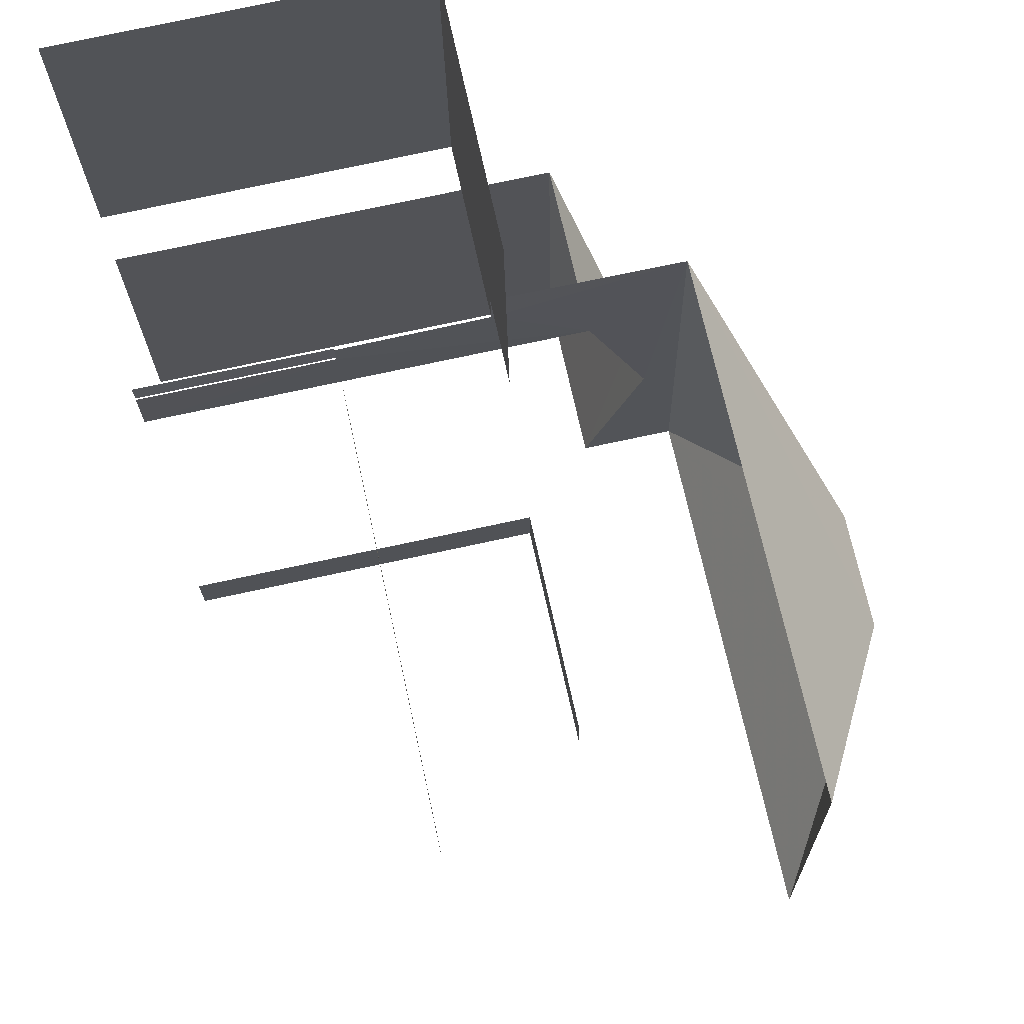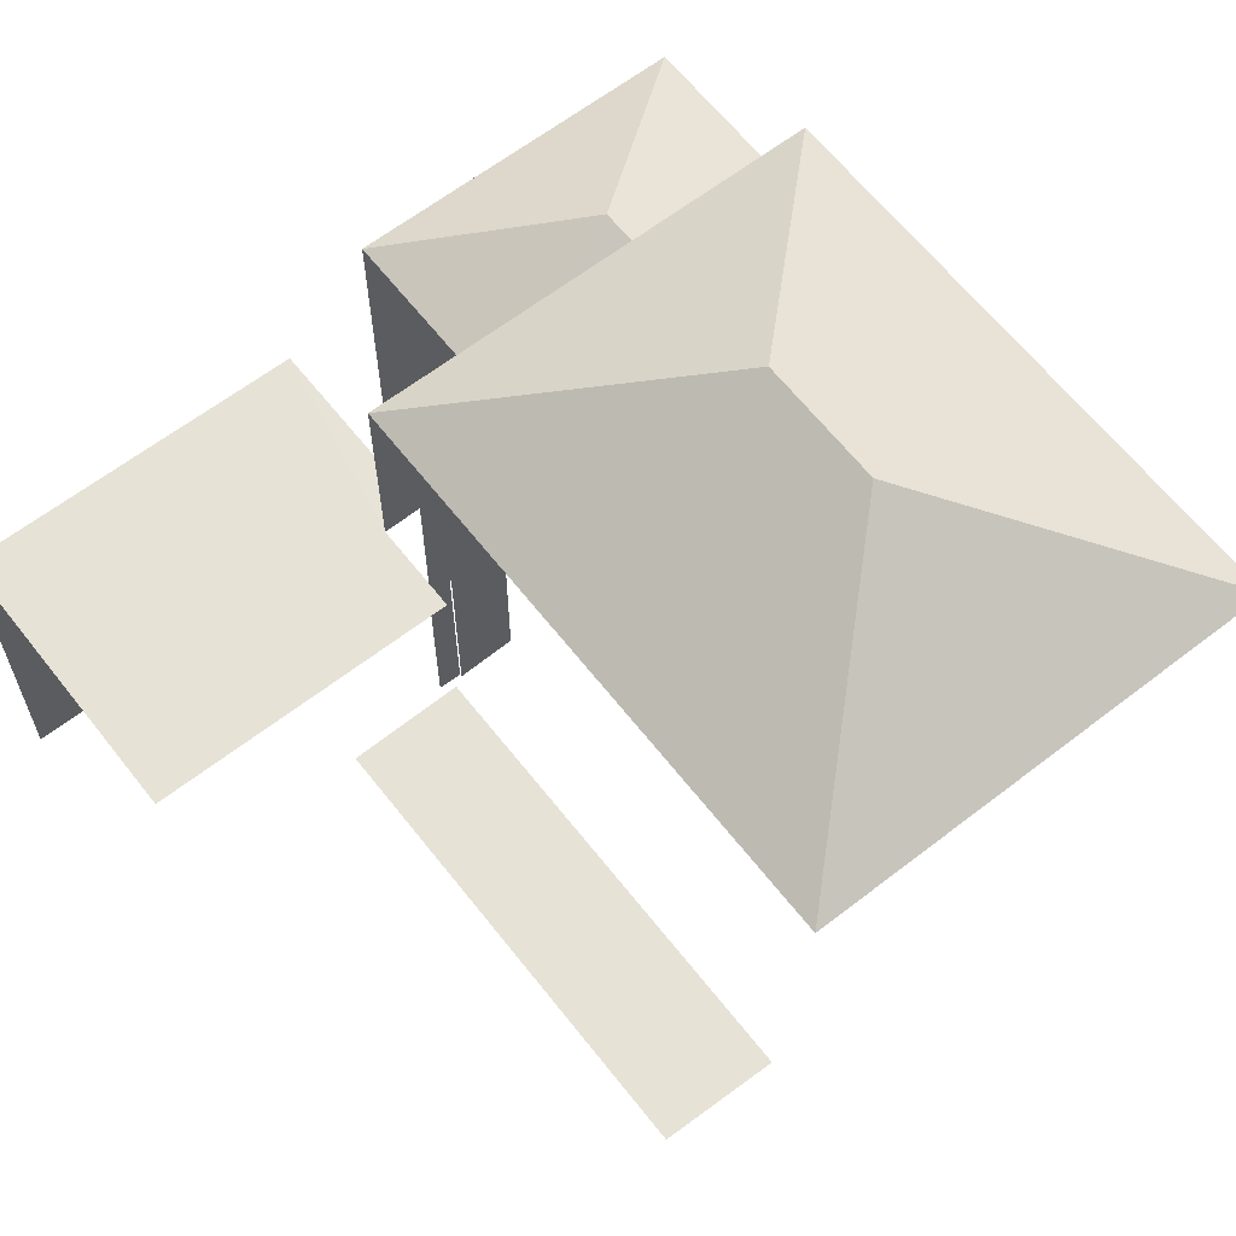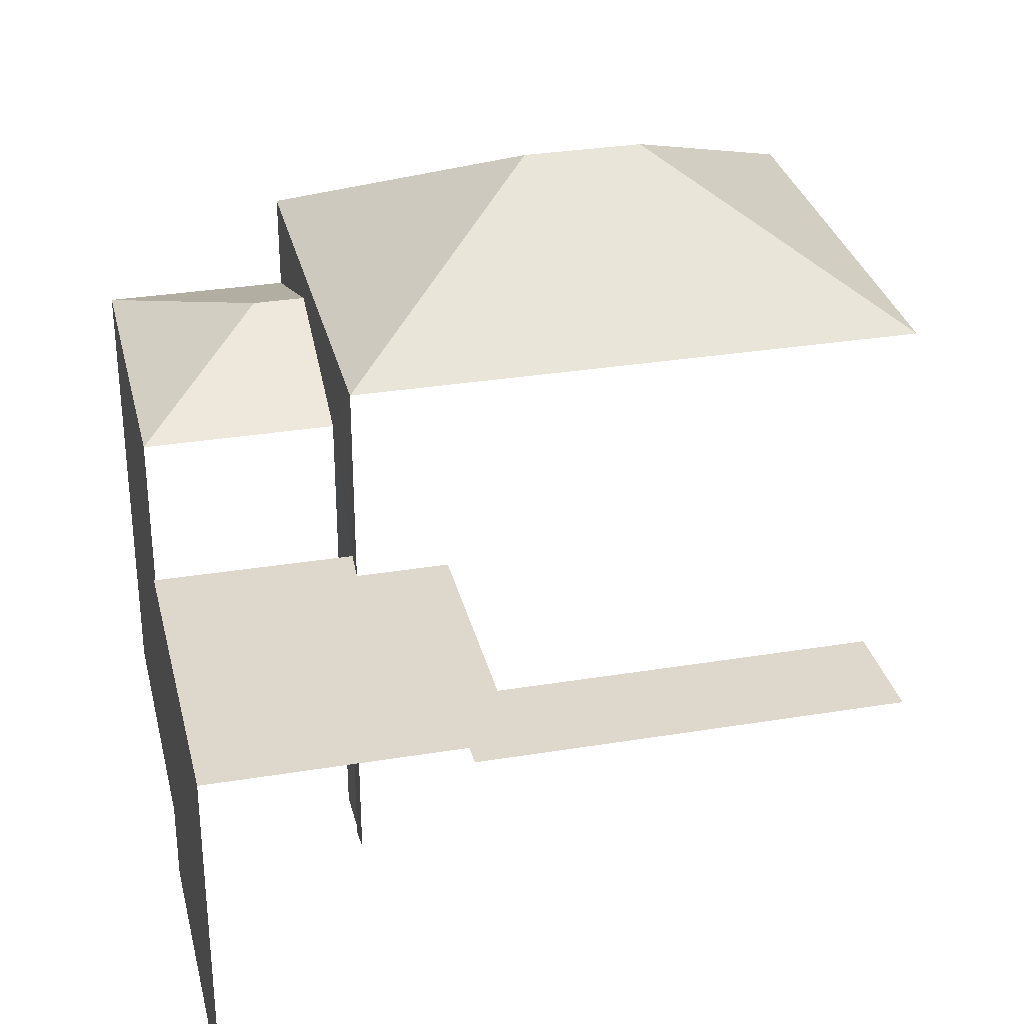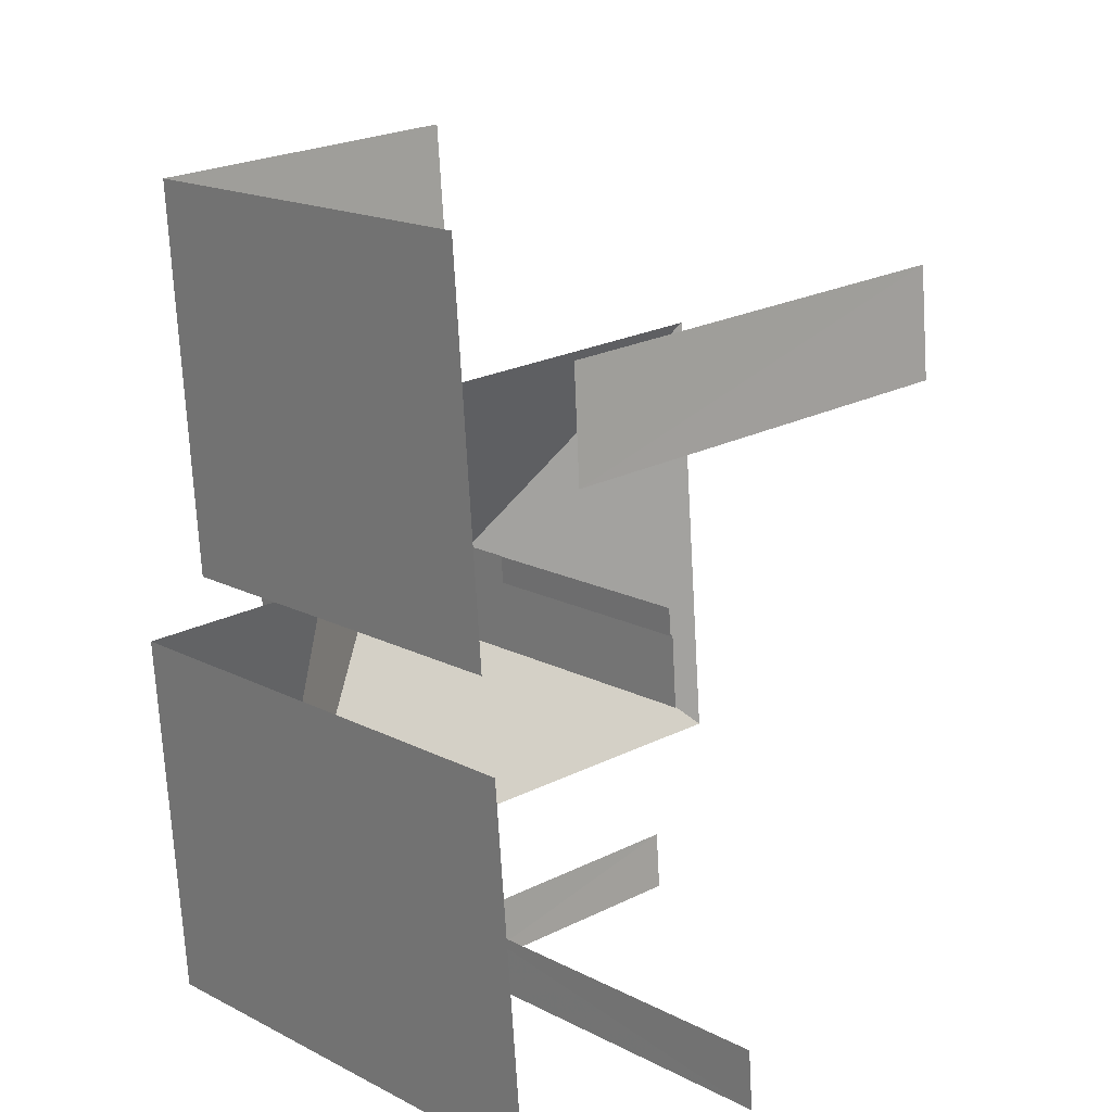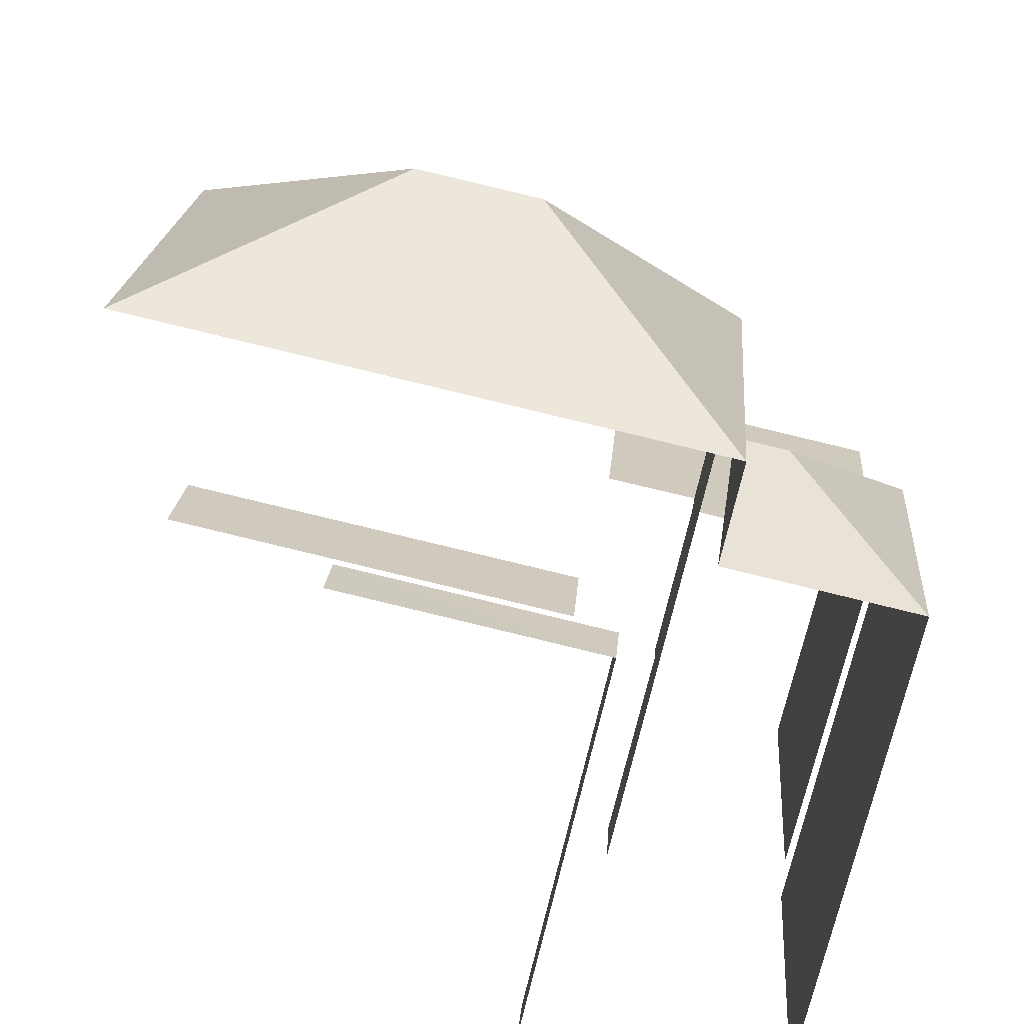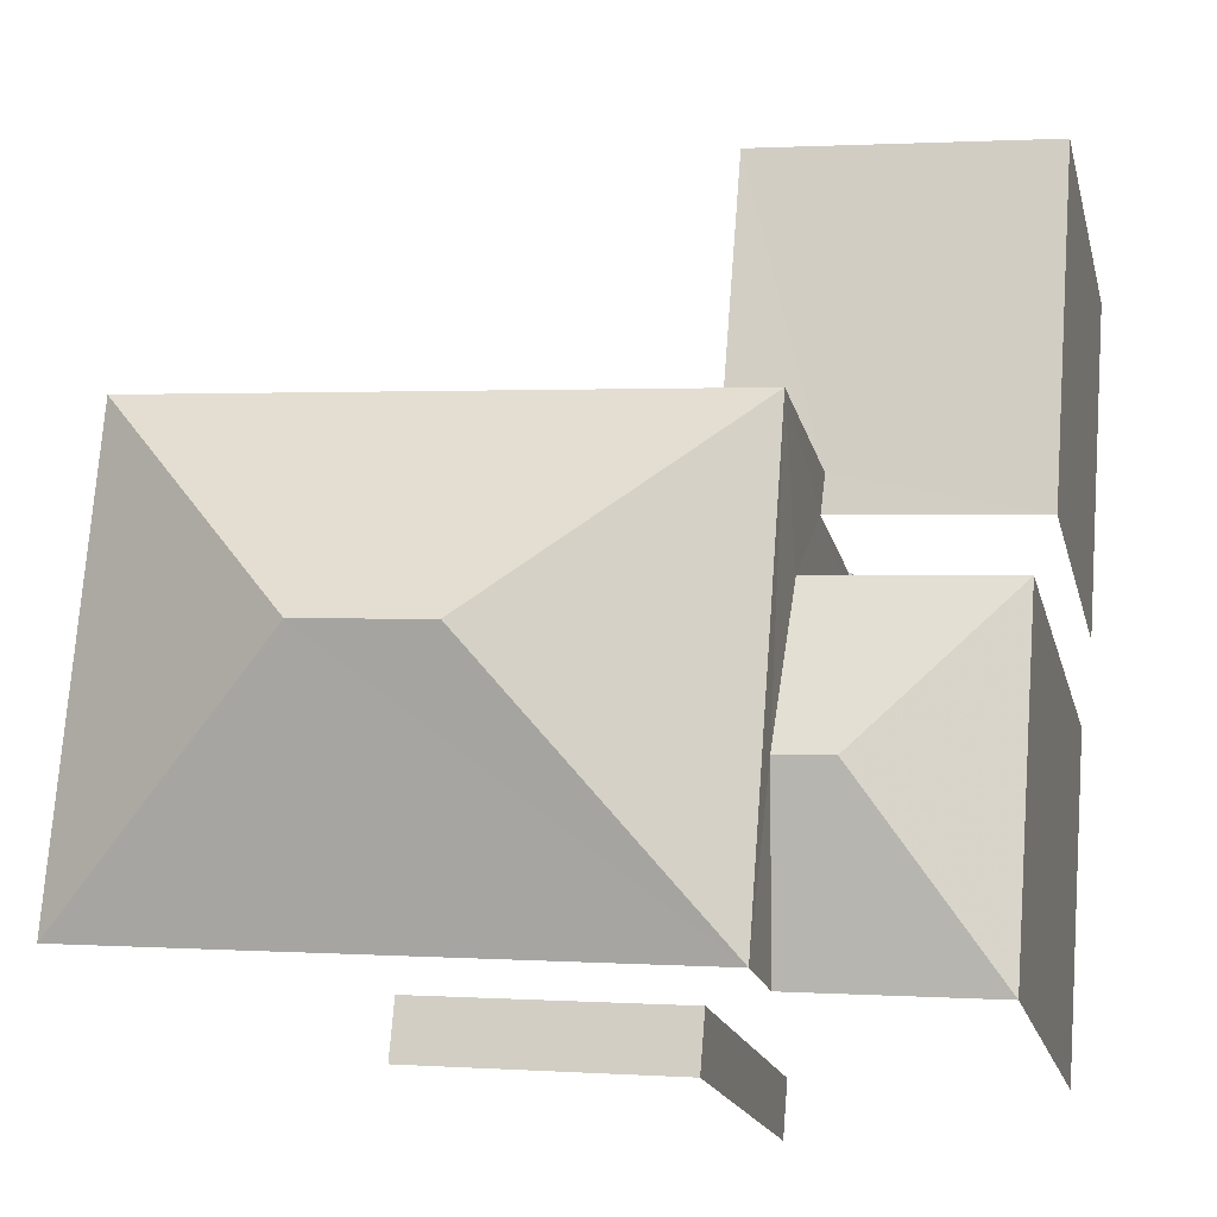
<metadata>
{"format":"obj","ext":"obj","renderer":"f3d","projection":"perspective","resolution":1024,"background":"white","views":[{"elev":74.4,"azim":-102.3,"up":"+Y"},{"elev":63.3,"azim":-132.4,"up":"+Z"},{"elev":31.2,"azim":162.5,"up":"+Z"},{"elev":15.4,"azim":138.5,"up":"+Y"},{"elev":-69.3,"azim":-12.7,"up":"+Y"},{"elev":-17.4,"azim":12.9,"up":"+Y"}]}
</metadata>
<code>
v -3.14e+05 4.143e+04 55.22
v -3.14e+05 4.143e+04 55.22
v -3.14e+05 4.143e+04 55.22
v -3.14e+05 4.143e+04 55.22
v -3.14e+05 4.142e+04 55.22
v -3.14e+05 4.144e+04 55.22
v -3.14e+05 4.144e+04 55.22
v -3.14e+05 4.143e+04 55.22
v -3.14e+05 4.142e+04 55.22
v -3.14e+05 4.142e+04 55.22
v -3.14e+05 4.142e+04 55.22
v -3.14e+05 4.143e+04 55.22
v -3.14e+05 4.142e+04 55.22
v -3.14e+05 4.143e+04 55.22
v -3.14e+05 4.142e+04 55.22
v -3.14e+05 4.143e+04 55.22
v -3.14e+05 4.143e+04 55.22
v -3.14e+05 4.143e+04 55.22
v -3.14e+05 4.143e+04 66.41
v -3.14e+05 4.142e+04 64.36
v -3.14e+05 4.143e+04 64.36
v -3.14e+05 4.143e+04 66.41
v -3.14e+05 4.142e+04 64.36
v -3.14e+05 4.143e+04 62.77
v -3.14e+05 4.143e+04 63.79
v -3.14e+05 4.143e+04 62.77
v -3.14e+05 4.143e+04 63.79
v -3.14e+05 4.142e+04 62.76
v -3.14e+05 4.142e+04 62.76
v -3.14e+05 4.143e+04 64.36
v -3.14e+05 4.143e+04 58.53
v -3.14e+05 4.143e+04 58.53
v -3.14e+05 4.143e+04 58.53
v -3.14e+05 4.143e+04 58.53
v -3.14e+05 4.144e+04 61.12
v -3.14e+05 4.143e+04 61.12
v -3.14e+05 4.144e+04 61.12
v -3.14e+05 4.143e+04 61.12
v -3.14e+05 4.143e+04 61.12
v -3.14e+05 4.143e+04 61.12
v -3.14e+05 4.142e+04 61.45
v -3.14e+05 4.142e+04 61.45
v -3.14e+05 4.142e+04 61.45
v -3.14e+05 4.142e+04 61.45
v -3.14e+05 4.143e+04 58.53
v -3.14e+05 4.143e+04 58.53
v -3.14e+05 4.143e+04 58.53
v -3.14e+05 4.143e+04 58.53
f 1 2 3
f 4 1 5
f 6 7 3
f 7 8 3
f 9 5 1
f 9 10 11
f 12 13 14
f 9 15 10
f 14 13 15
f 16 17 18
f 8 17 3
f 3 16 14
f 3 14 1
f 14 9 1
f 14 15 9
f 3 17 16
f 17 8 45
f 8 38 45
f 45 40 48
f 45 38 40
f 41 11 42
f 41 9 11
f 5 9 41
f 41 23 5
f 23 41 20
f 13 44 15
f 20 41 44
f 29 44 13
f 28 20 44
f 28 44 29
f 1 32 2
f 1 33 32
f 24 26 12
f 14 24 12
f 35 7 6
f 35 37 7
f 6 34 35
f 35 34 39
f 6 3 34
f 39 34 31
f 46 18 47
f 46 16 18
f 3 2 32
f 34 3 32
f 42 11 10
f 43 42 10
f 30 4 5
f 23 30 5
f 1 4 33
f 4 30 33
f 31 33 39
f 39 30 21
f 39 21 36
f 33 30 39
f 19 20 21
f 22 20 19
f 22 23 20
f 24 25 26
f 24 27 25
f 28 29 25
f 27 28 25
f 22 30 23
f 31 32 33
f 31 34 32
f 35 36 37
f 37 36 38
f 35 39 36
f 38 36 40
f 25 29 26
f 21 30 22
f 19 21 22
f 41 42 43
f 44 41 43
f 45 46 47
f 45 48 46
f 44 43 10
f 15 44 10
f 26 13 12
f 26 29 13
f 37 8 7
f 37 38 8
f 45 47 18
f 17 45 18
f 24 14 46
f 20 28 27
f 14 16 46
f 21 27 24
f 20 27 21
f 21 40 36
f 40 46 48
f 24 46 40
f 21 24 40

</code>
